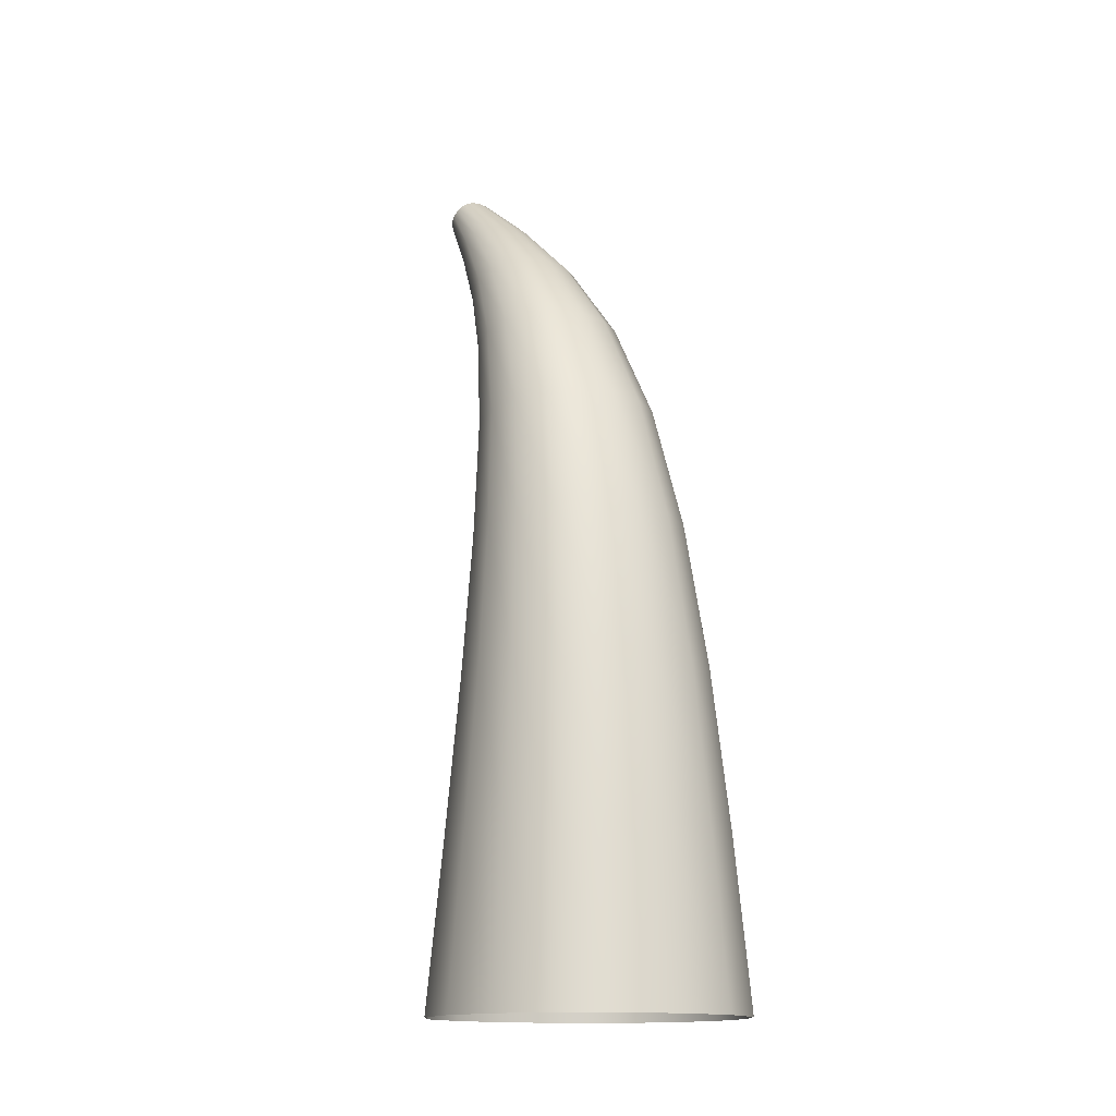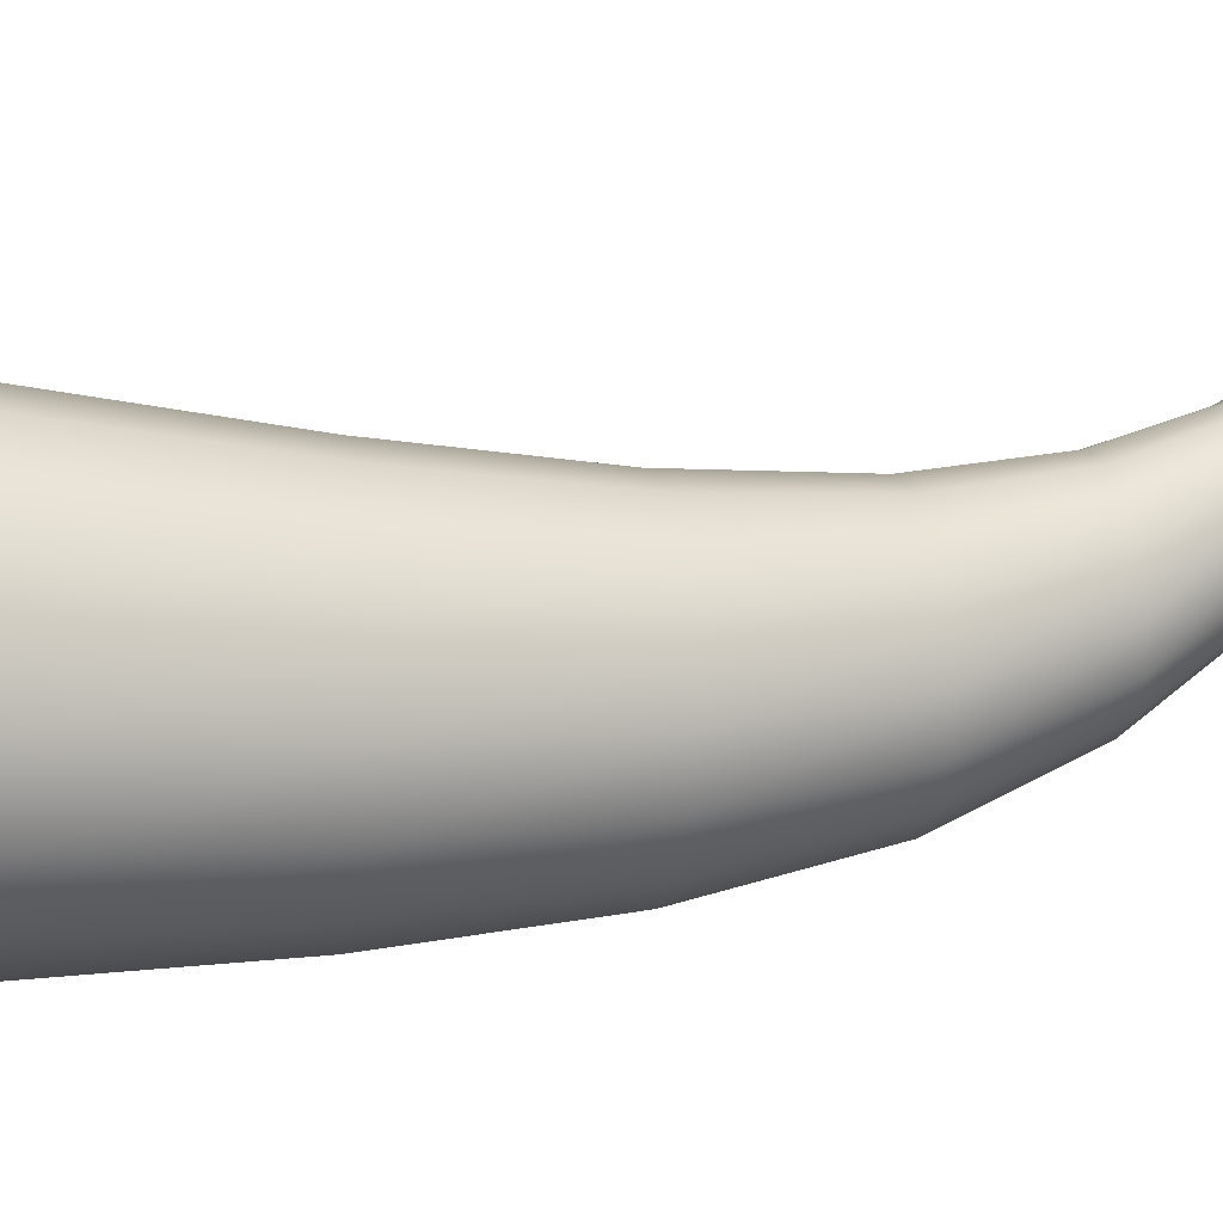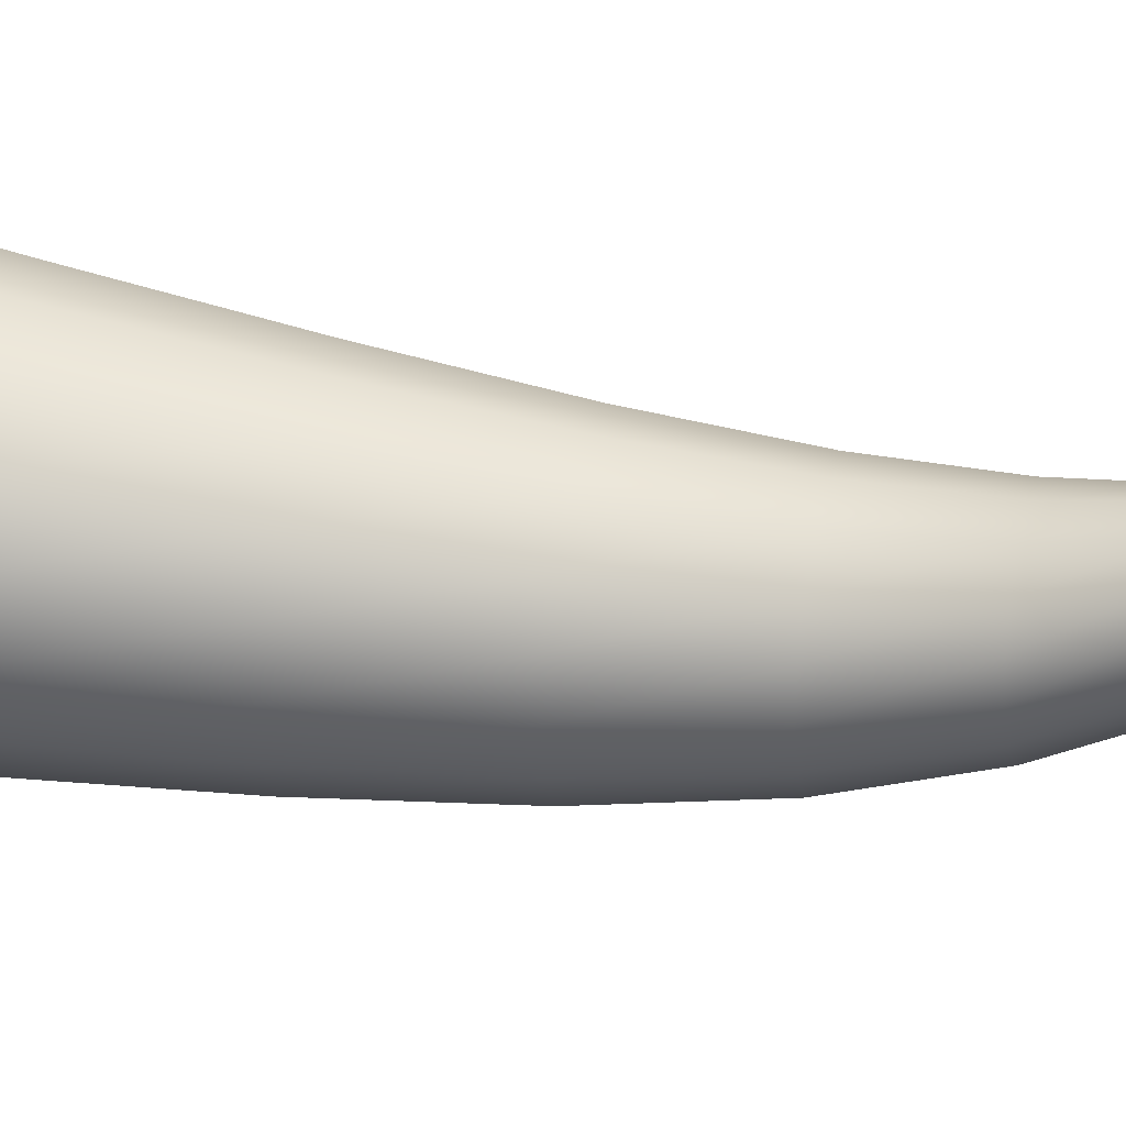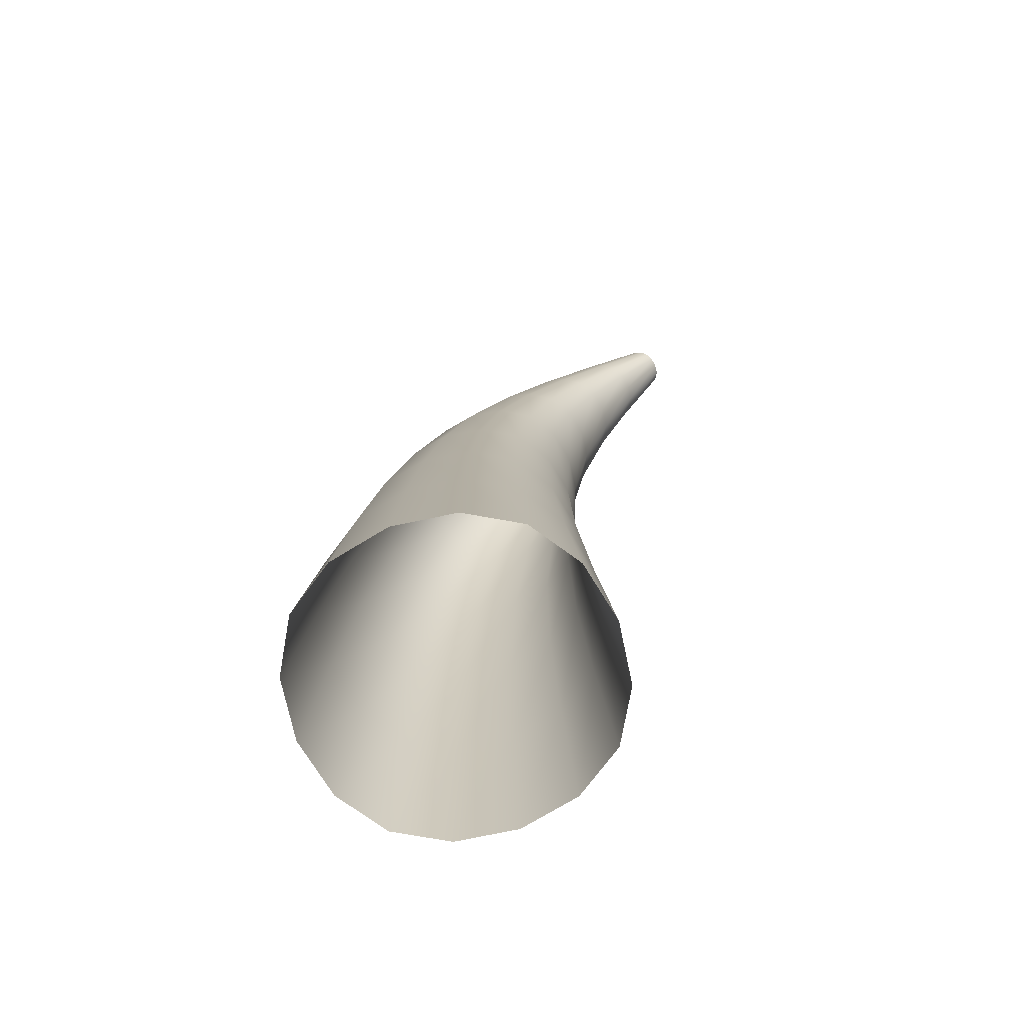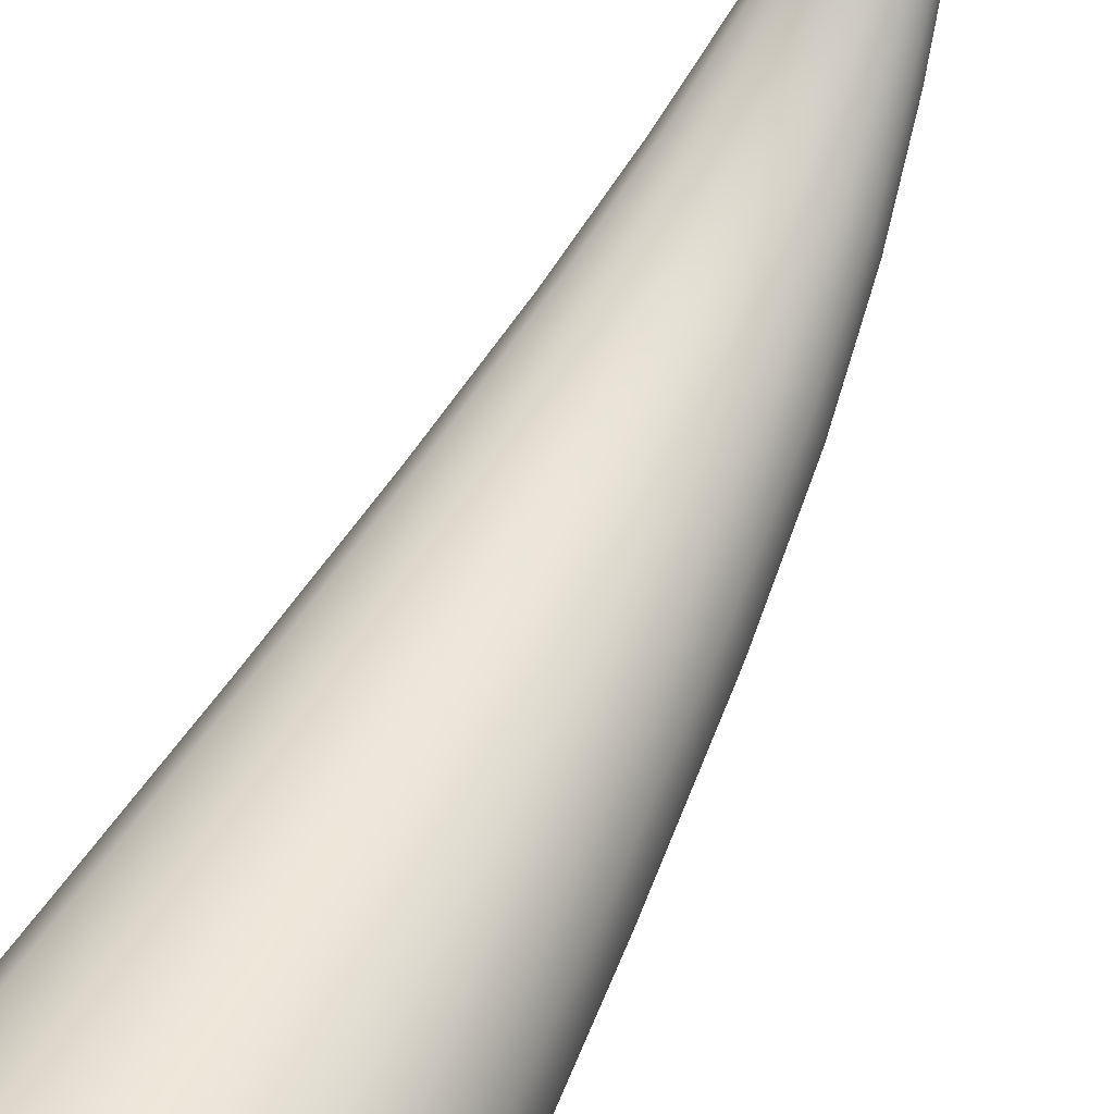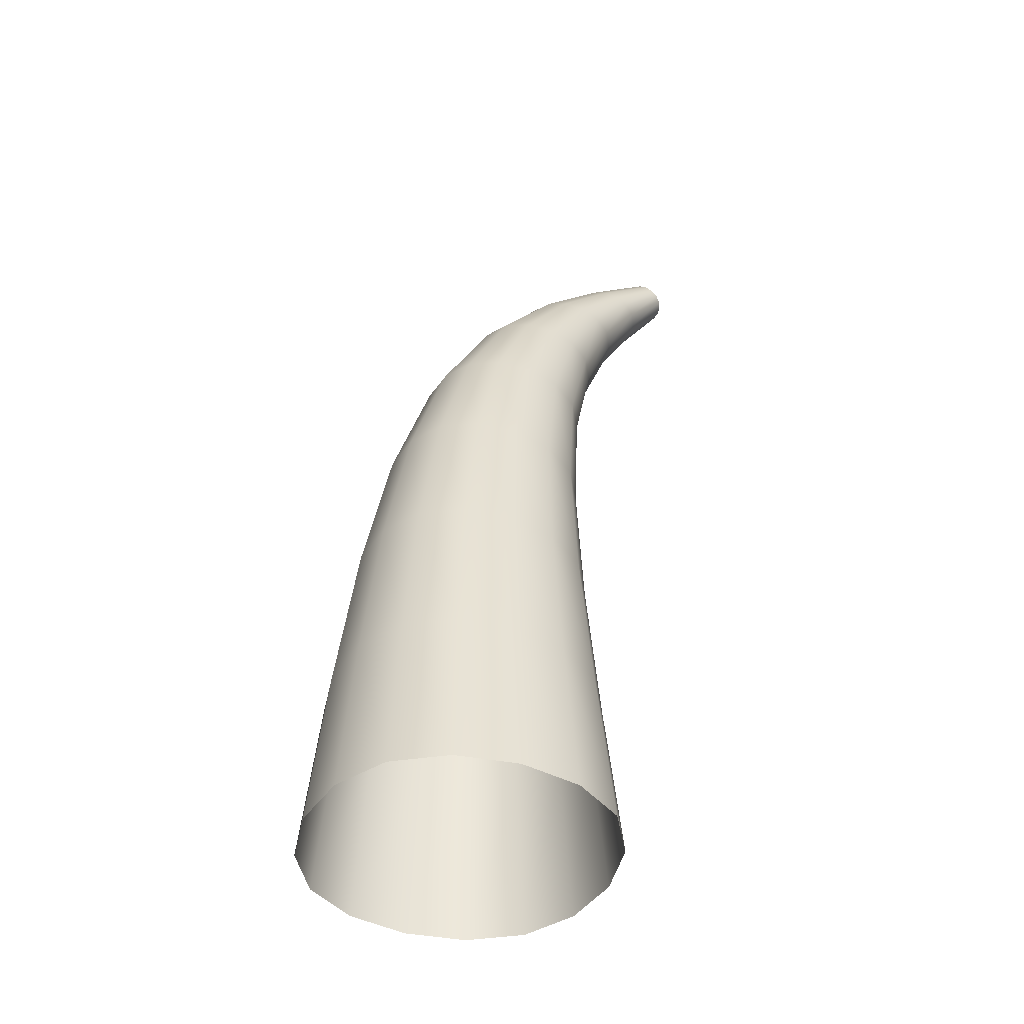
<metadata>
{"format":"obj","ext":"obj","renderer":"f3d","projection":"perspective","resolution":1024,"background":"white","views":[{"elev":-14.9,"azim":147.6,"up":"+Y"},{"elev":-14.4,"azim":76.1,"up":"+Z"},{"elev":58.1,"azim":101.7,"up":"+Z"},{"elev":-73.6,"azim":-68.3,"up":"+Y"},{"elev":56.9,"azim":27.6,"up":"+Z"},{"elev":-43.8,"azim":-112.0,"up":"+Y"}]}
</metadata>
<code>
o Cube
v -0.8276 -0.02031 0.8276
v -0.1251 6.665 1.886
v -0.8276 -0.02031 -0.8276
v -0.1251 6.82 1.69
v 0.8276 -0.02031 0.8276
v 0.1251 6.665 1.886
v 0.8276 -0.02031 -0.8276
v 0.1251 6.82 1.69
v -0.4833 4.39 0.7574
v -0.4833 4.506 -0.1941
v 0.4833 4.506 -0.1941
v 0.4833 4.39 0.7574
v -1.06 -0.02031 -0.4526
v -1.138 -0.02031 0
v -1.06 -0.02031 0.4526
v -0.3949 5.134 0.9413
v -0.3055 5.728 1.209
v -0.2155 6.222 1.534
v -0.1603 6.7 1.842
v -0.172 6.742 1.788
v -0.1603 6.785 1.734
v -0.5705 3.556 -0.455
v -0.6568 2.45 -0.6281
v -0.7424 1.241 -0.7425
v 0.4526 -0.02031 -1.06
v 0 -0.02031 -1.138
v -0.4526 -0.02031 -1.06
v -0.06841 6.841 1.662
v -0 6.849 1.653
v 0.06841 6.841 1.662
v 0.5705 3.556 -0.455
v 0.6568 2.45 -0.6281
v 0.7424 1.241 -0.7425
v 1.06 -0.02031 0.4526
v 1.138 -0.02031 0
v 1.06 -0.02031 -0.4526
v 0.1603 6.785 1.734
v 0.172 6.742 1.788
v 0.1603 6.7 1.842
v 0.5705 3.463 0.6766
v 0.6568 2.385 0.6801
v 0.7424 1.207 0.7398
v -0.4526 -0.02031 1.06
v 0 -0.02031 1.138
v 0.4526 -0.02031 1.06
v 0.06841 6.644 1.914
v 0 6.636 1.923
v -0.06841 6.644 1.914
v -0.7424 1.207 0.7398
v -0.6568 2.385 0.6801
v -0.5705 3.463 0.6766
v -0.2155 6.371 1.145
v -0.3055 5.87 0.6305
v -0.3949 5.266 0.1743
v 0.2155 6.371 1.145
v 0.3055 5.87 0.6305
v 0.3949 5.266 0.1743
v 0.2155 6.222 1.534
v 0.3055 5.728 1.209
v 0.3949 5.134 0.9413
v 0.2643 4.374 0.8912
v 0 4.368 0.9358
v -0.2643 4.374 0.8912
v 0.6193 4.48 0.02148
v 0.6646 4.448 0.2817
v 0.6193 4.416 0.5418
v -0.2643 4.522 -0.3279
v -0 4.527 -0.3725
v 0.2643 4.522 -0.3279
v -0.6193 4.416 0.5418
v -0.6646 4.448 0.2817
v -0.6193 4.48 0.02148
v -0.506 5.164 0.7675
v -0.3914 5.76 1.078
v -0.2761 6.255 1.446
v -0.543 5.2 0.5578
v -0.4201 5.799 0.92
v -0.2963 6.296 1.34
v -0.506 5.236 0.348
v -0.3914 5.838 0.7617
v -0.2761 6.337 1.233
v -0.216 5.284 0.0664
v -0.1671 5.89 0.5491
v -0.1178 6.392 1.091
v -0 5.29 0.03044
v 0 5.897 0.522
v 0 6.399 1.073
v 0.216 5.284 0.0664
v 0.1671 5.89 0.5491
v 0.1178 6.392 1.091
v 0.506 5.236 0.348
v 0.3914 5.838 0.7617
v 0.2761 6.337 1.233
v 0.543 5.2 0.5578
v 0.4201 5.799 0.92
v 0.2963 6.296 1.34
v 0.506 5.164 0.7675
v 0.3914 5.76 1.078
v 0.2761 6.255 1.446
v 0.216 5.116 1.049
v 0.1671 5.708 1.291
v 0.1178 6.201 1.589
v 0 5.109 1.085
v -0 5.701 1.318
v -0 6.194 1.607
v -0.216 5.116 1.049
v -0.1671 5.708 1.291
v -0.1178 6.201 1.589
v 0.406 1.203 0.9483
v 0.3592 2.376 0.8641
v 0.312 3.45 0.8357
v 0 1.201 1.018
v 0 2.373 0.9254
v 0 3.445 0.8888
v -0.406 1.203 0.9483
v -0.3592 2.376 0.8641
v -0.312 3.45 0.8357
v 0.9512 1.233 -0.4067
v 0.8415 2.435 -0.3317
v 0.731 3.535 -0.1986
v 1.021 1.224 -0.001339
v 0.9031 2.418 0.02602
v 0.7845 3.509 0.1108
v 0.9512 1.215 0.404
v 0.8415 2.4 0.3837
v 0.731 3.484 0.4202
v -0.406 1.246 -0.9509
v -0.3592 2.459 -0.812
v -0.312 3.569 -0.6142
v -0 1.247 -1.02
v -0 2.462 -0.8733
v -0 3.573 -0.6672
v 0.406 1.246 -0.9509
v 0.3592 2.459 -0.812
v 0.312 3.569 -0.6142
v -0.9512 1.215 0.404
v -0.8415 2.4 0.3837
v -0.731 3.484 0.4202
v -1.021 1.224 -0.001339
v -0.9031 2.418 0.02602
v -0.7845 3.509 0.1108
v -0.9512 1.233 -0.4067
v -0.8415 2.435 -0.3317
v -0.731 3.535 -0.1986
f 73 74 77 76
f 74 75 78 77
f 76 77 80 79
f 77 78 81 80
f 9 16 73 70
f 16 17 74 73
f 17 18 75 74
f 18 2 19 75
f 75 19 20 78
f 78 20 21 81
f 81 21 4 52
f 80 81 52 53
f 79 80 53 54
f 72 79 54 10
f 71 76 79 72
f 70 73 76 71
f 82 83 86 85
f 83 84 87 86
f 85 86 89 88
f 86 87 90 89
f 10 54 82 67
f 54 53 83 82
f 53 52 84 83
f 52 4 28 84
f 84 28 29 87
f 87 29 30 90
f 90 30 8 55
f 89 90 55 56
f 88 89 56 57
f 69 88 57 11
f 68 85 88 69
f 67 82 85 68
f 91 92 95 94
f 92 93 96 95
f 94 95 98 97
f 95 96 99 98
f 11 57 91 64
f 57 56 92 91
f 56 55 93 92
f 55 8 37 93
f 93 37 38 96
f 96 38 39 99
f 99 39 6 58
f 98 99 58 59
f 97 98 59 60
f 66 97 60 12
f 65 94 97 66
f 64 91 94 65
f 100 101 104 103
f 101 102 105 104
f 103 104 107 106
f 104 105 108 107
f 12 60 100 61
f 60 59 101 100
f 59 58 102 101
f 58 6 46 102
f 102 46 47 105
f 105 47 48 108
f 108 48 2 18
f 107 108 18 17
f 106 107 17 16
f 63 106 16 9
f 62 103 106 63
f 61 100 103 62
f 109 110 113 112
f 110 111 114 113
f 112 113 116 115
f 113 114 117 116
f 5 42 109 45
f 42 41 110 109
f 41 40 111 110
f 40 12 61 111
f 111 61 62 114
f 114 62 63 117
f 117 63 9 51
f 116 117 51 50
f 115 116 50 49
f 43 115 49 1
f 44 112 115 43
f 45 109 112 44
f 118 119 122 121
f 119 120 123 122
f 121 122 125 124
f 122 123 126 125
f 7 33 118 36
f 33 32 119 118
f 32 31 120 119
f 31 11 64 120
f 120 64 65 123
f 123 65 66 126
f 126 66 12 40
f 125 126 40 41
f 124 125 41 42
f 34 124 42 5
f 35 121 124 34
f 36 118 121 35
f 127 128 131 130
f 128 129 132 131
f 130 131 134 133
f 131 132 135 134
f 3 24 127 27
f 24 23 128 127
f 23 22 129 128
f 22 10 67 129
f 129 67 68 132
f 132 68 69 135
f 135 69 11 31
f 134 135 31 32
f 133 134 32 33
f 25 133 33 7
f 26 130 133 25
f 27 127 130 26
f 136 137 140 139
f 137 138 141 140
f 139 140 143 142
f 140 141 144 143
f 1 49 136 15
f 49 50 137 136
f 50 51 138 137
f 51 9 70 138
f 138 70 71 141
f 141 71 72 144
f 144 72 10 22
f 143 144 22 23
f 142 143 23 24
f 13 142 24 3
f 14 139 142 13
f 15 136 139 14

</code>
